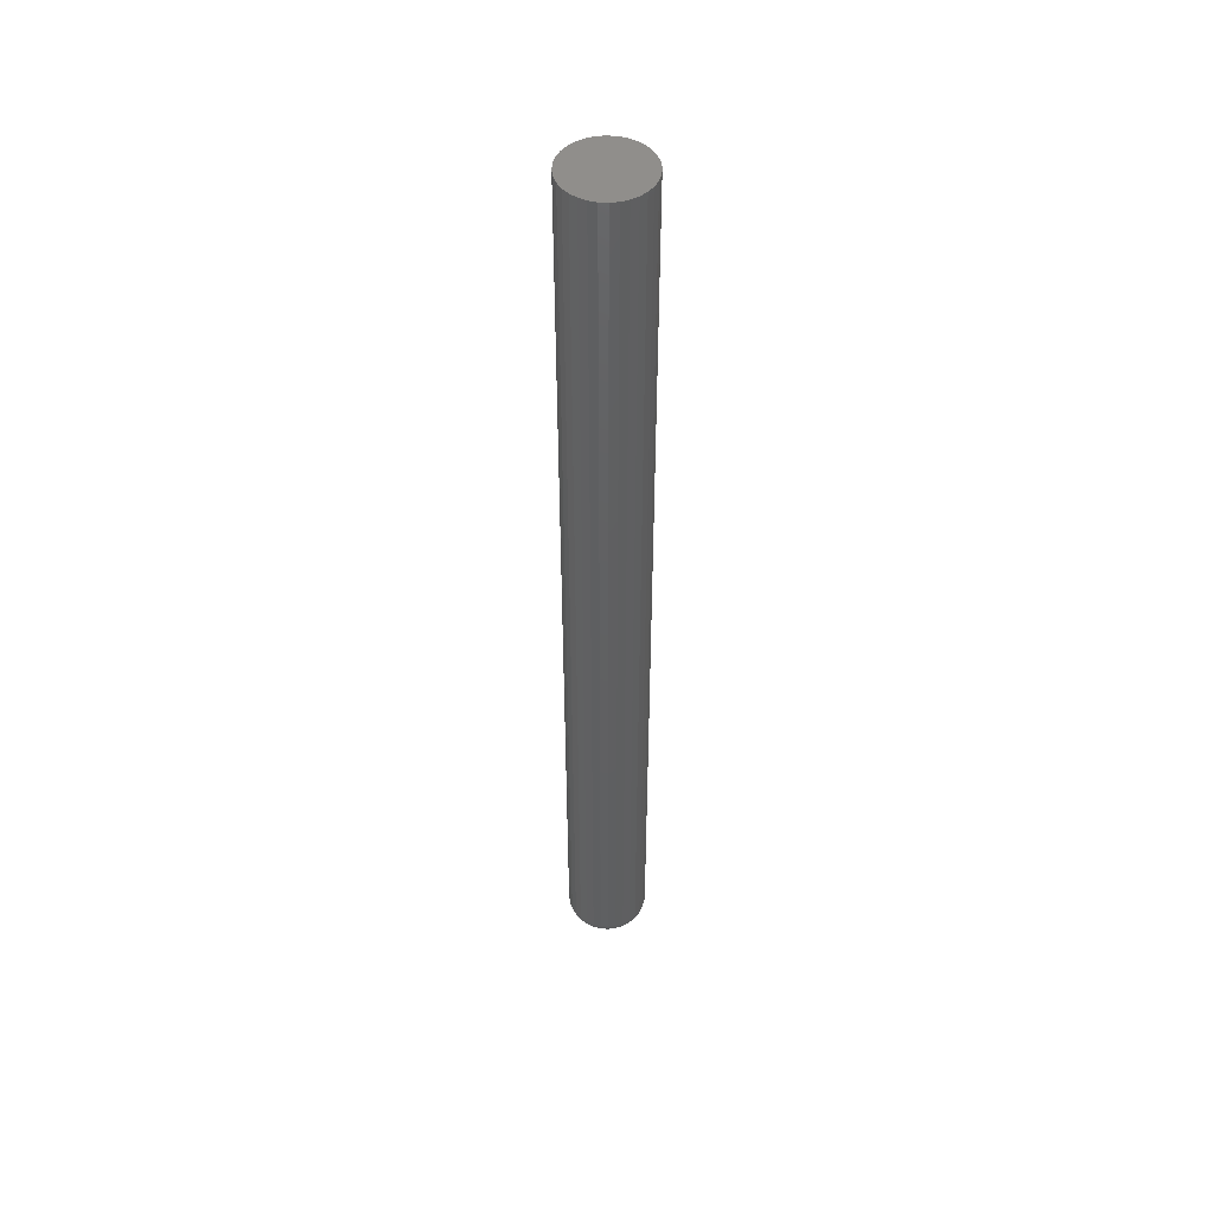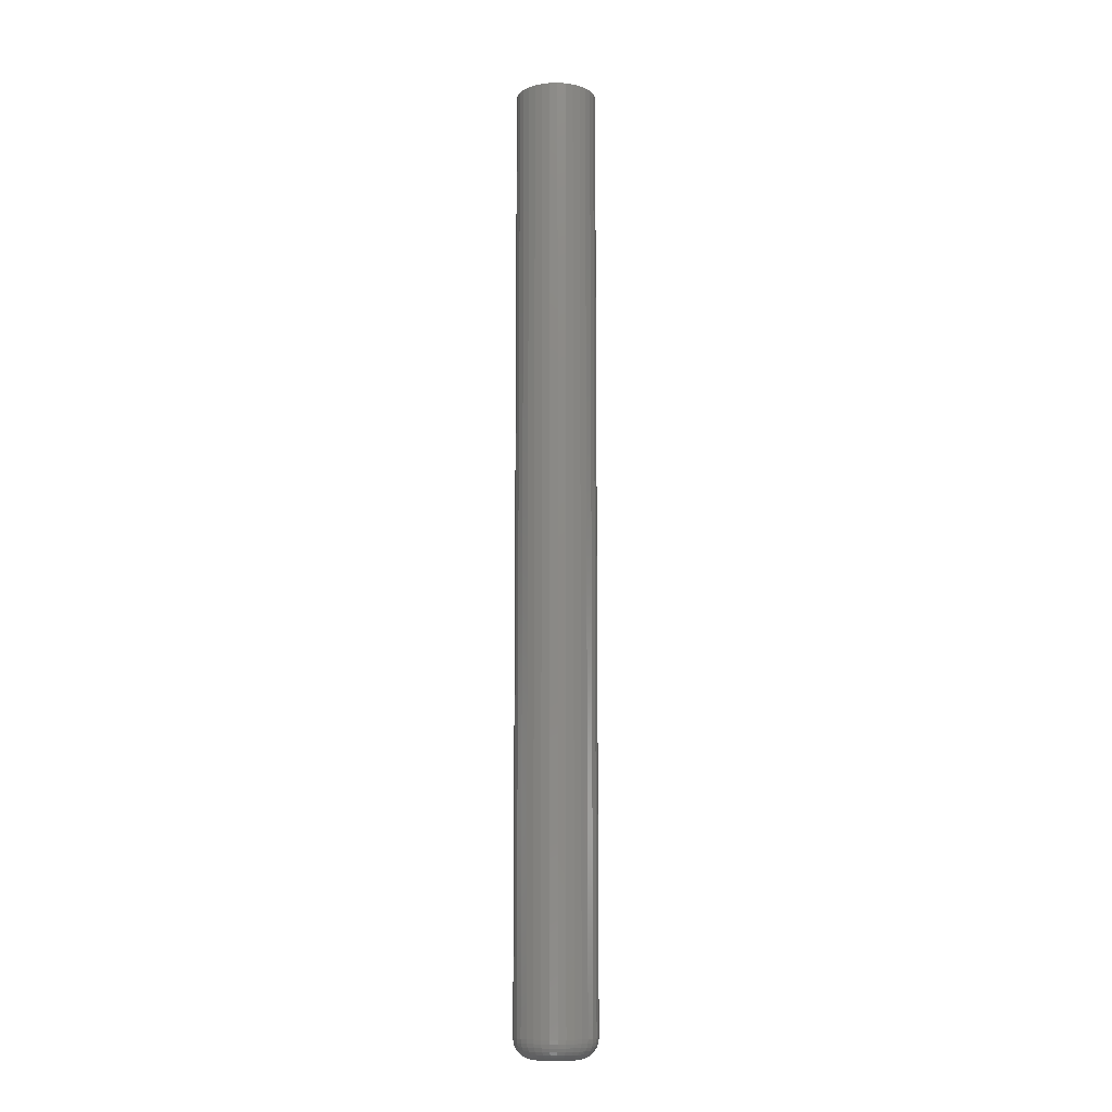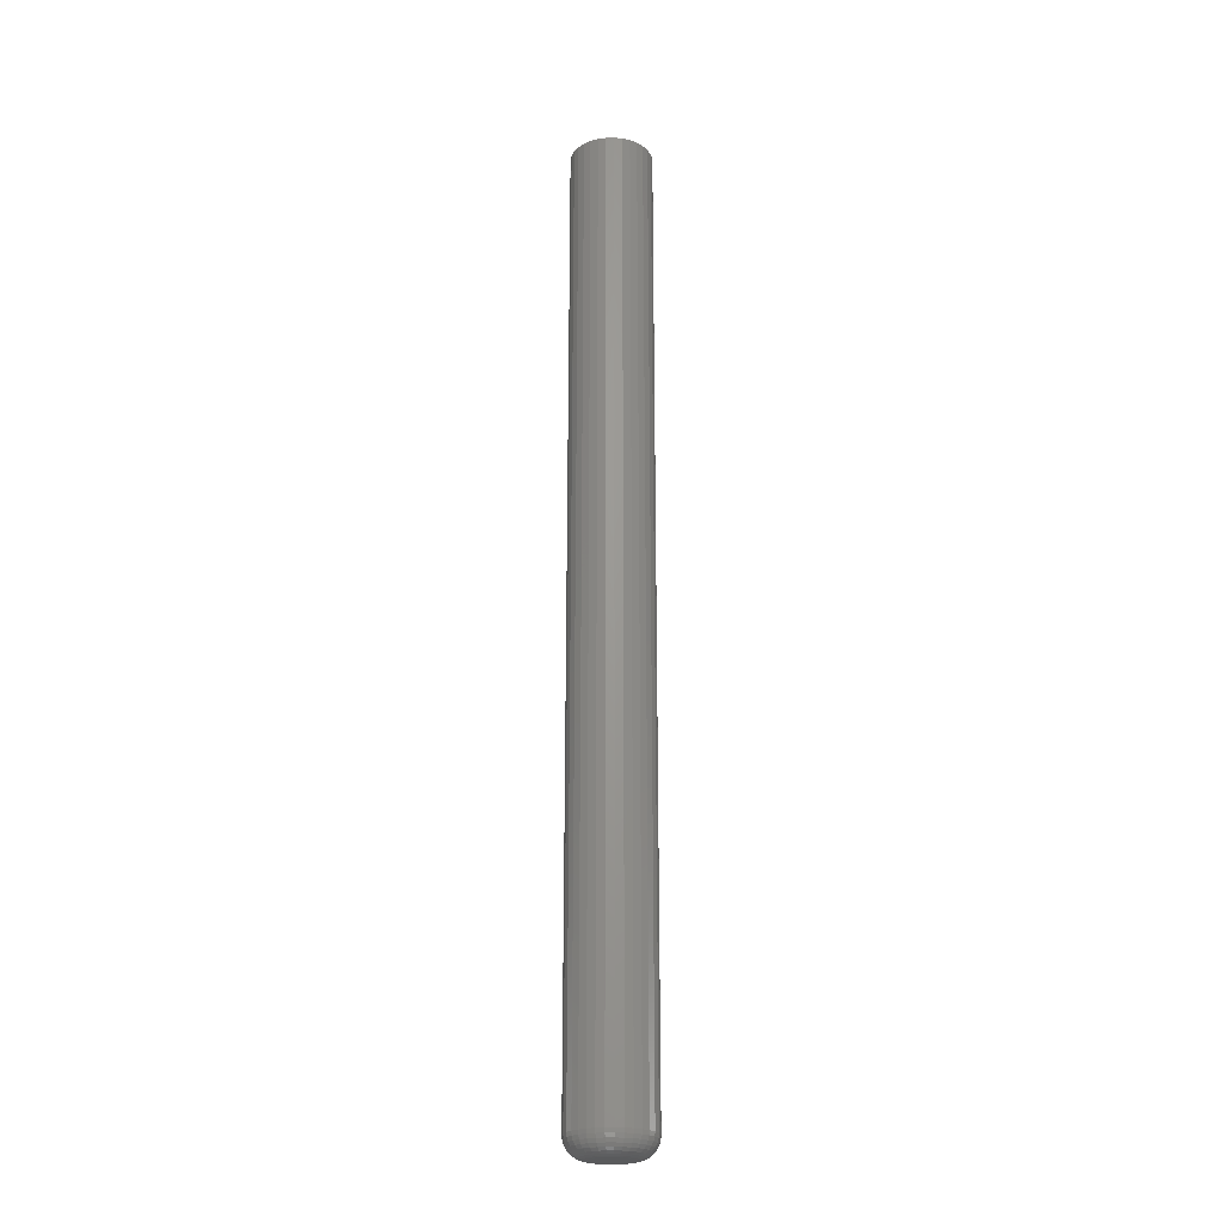
<metadata>
{"format":"stl","ext":"stl","renderer":"f3d","projection":"perspective","resolution":1024,"background":"white","views":[{"elev":48.3,"azim":155.6,"up":"+Z"},{"elev":-11.1,"azim":-137.3,"up":"+Z"},{"elev":-22.9,"azim":18.8,"up":"+Z"}]}
</metadata>
<code>
# stl→obj: 320 verts, 636 faces
v -0.01261 0.008864 0
v -0.01062 0.01128 0
v 0.01194 0.01128 0
v 0.01392 0.008864 0
v -0.01408 0.006105 0
v 0.0154 0.006105 0
v 0.01392 -0.008864 0
v -0.01261 -0.008864 0
v 0.0154 -0.006105 0
v -0.01062 -0.01128 0
v 0.01194 -0.01128 0
v -0.008206 -0.01327 0
v 0.009521 -0.01327 0
v -0.005447 -0.01474 0
v -0.002455 -0.01565 0
v 0.006763 -0.01474 0
v 0.0006579 -0.01595 0
v 0.00377 -0.01565 0
v 0.009521 0.01327 0
v -0.008206 0.01327 0
v -0.005447 0.01474 0
v -0.002455 0.01565 0
v 0.0006579 0.01595 0
v 0.00377 0.01565 0
v 0.006763 0.01474 0
v -0.01408 -0.006105 0
v -0.01499 -0.003112 0
v 0.01631 -0.003112 0
v -0.0153 -1.374e-17 0
v 0.01661 -5.434e-18 0
v -0.01499 0.003112 0
v 0.01631 0.003112 0
v 0.03224 -3.578e-17 0.01562
v 0.03224 0 0.75
v 0.03163 -0.006161 0.01562
v 0.03163 -0.006161 0.75
v 0.02983 -0.01208 0.01562
v 0.02983 -0.01208 0.75
v 0.02691 -0.01754 0.01562
v 0.02691 -0.01754 0.75
v 0.02299 -0.02233 0.01562
v 0.02299 -0.02233 0.75
v 0.0182 -0.02626 0.01562
v 0.0182 -0.02626 0.75
v 0.01274 -0.02918 0.01562
v 0.01274 -0.02918 0.75
v 0.006819 -0.03097 0.01562
v 0.006819 -0.03097 0.75
v 0.0006579 -0.03158 0.01562
v 0.0006579 -0.03158 0.75
v -0.005503 -0.03097 0.01562
v -0.005503 -0.03097 0.75
v -0.01143 -0.02918 0.01562
v -0.01143 -0.02918 0.75
v -0.01689 -0.02626 0.01562
v -0.01689 -0.02626 0.75
v -0.02167 -0.02233 0.01562
v -0.02167 -0.02233 0.75
v -0.0256 -0.01754 0.01562
v -0.0256 -0.01754 0.75
v -0.02852 -0.01208 0.01562
v -0.02852 -0.01208 0.75
v -0.03031 -0.006161 0.01562
v -0.03031 -0.006161 0.75
v -0.03092 3.867e-18 0.01562
v -0.03092 3.867e-18 0.75
v -0.03031 0.006161 0.01562
v -0.03031 0.006161 0.75
v -0.02852 0.01208 0.01562
v -0.02852 0.01208 0.75
v -0.0256 0.01754 0.01562
v -0.0256 0.01754 0.75
v -0.02167 0.02233 0.01562
v -0.02167 0.02233 0.75
v -0.01689 0.02626 0.01562
v -0.01689 0.02626 0.75
v -0.01143 0.02918 0.01562
v -0.01143 0.02918 0.75
v -0.005503 0.03097 0.01562
v -0.005503 0.03097 0.75
v 0.0006579 0.03158 0.01562
v 0.0006579 0.03158 0.75
v 0.006819 0.03097 0.01562
v 0.006819 0.03097 0.75
v 0.01274 0.02918 0.01562
v 0.01274 0.02918 0.75
v 0.0182 0.02626 0.01562
v 0.0182 0.02626 0.75
v 0.02299 0.02233 0.01562
v 0.02299 0.02233 0.75
v 0.02691 0.01754 0.01562
v 0.02691 0.01754 0.75
v 0.02983 0.01208 0.01562
v 0.02983 0.01208 0.75
v 0.03163 0.006161 0.01562
v 0.03163 0.006161 0.75
v -0.03062 -2.949e-17 0.01258
v -0.03002 0.006102 0.01258
v -0.02973 -2.949e-17 0.009646
v -0.02915 0.005929 0.009646
v -0.02829 -2.776e-17 0.006944
v -0.02773 0.005647 0.006944
v -0.02634 -2.429e-17 0.004576
v -0.02583 0.005268 0.004576
v -0.02398 -2.255e-17 0.002633
v -0.0235 0.004806 0.002633
v -0.02128 -1.908e-17 0.001189
v -0.02085 0.004279 0.001189
v -0.01834 -1.735e-17 0.0003002
v -0.01798 0.003707 0.0003002
v 0.03134 0.006102 0.01258
v 0.03194 -1.041e-17 0.01258
v 0.03046 0.005929 0.009646
v 0.03105 -1.041e-17 0.009646
v 0.02905 0.005647 0.006944
v 0.0296 -8.674e-18 0.006944
v 0.02714 0.005268 0.004576
v 0.02766 -1.041e-17 0.004576
v 0.02482 0.004806 0.002633
v 0.02529 -8.674e-18 0.002633
v 0.02217 0.004279 0.001189
v 0.02259 -6.939e-18 0.001189
v 0.0193 0.003707 0.0003002
v 0.01966 -8.674e-18 0.0003002
v 0.02956 0.01197 0.01258
v 0.02873 0.01163 0.009646
v 0.0274 0.01108 0.006944
v 0.0256 0.01033 0.004576
v 0.02342 0.009427 0.002633
v 0.02092 0.008394 0.001189
v 0.01821 0.007272 0.0003002
v 0.02667 0.01738 0.01258
v 0.02593 0.01688 0.009646
v 0.02473 0.01608 0.006944
v 0.02311 0.015 0.004576
v 0.02114 0.01369 0.002633
v 0.01889 0.01219 0.001189
v 0.01646 0.01056 0.0003002
v 0.02278 0.02212 0.01258
v 0.02215 0.02149 0.009646
v 0.02113 0.02047 0.006944
v 0.01975 0.01909 0.004576
v 0.01808 0.01742 0.002633
v 0.01617 0.01551 0.001189
v 0.01409 0.01344 0.0003002
v 0.01804 0.02601 0.01258
v 0.01754 0.02527 0.009646
v 0.01674 0.02407 0.006944
v 0.01566 0.02245 0.004576
v 0.01434 0.02048 0.002633
v 0.01284 0.01824 0.001189
v 0.01121 0.0158 0.0003002
v 0.01263 0.0289 0.01258
v 0.01229 0.02808 0.009646
v 0.01173 0.02674 0.006944
v 0.01099 0.02495 0.004576
v 0.01009 0.02276 0.002633
v 0.009051 0.02026 0.001189
v 0.00793 0.01756 0.0003002
v 0.00676 0.03068 0.01258
v 0.006587 0.02981 0.009646
v 0.006305 0.02839 0.006944
v 0.005926 0.02648 0.004576
v 0.005464 0.02416 0.002633
v 0.004937 0.02151 0.001189
v 0.004365 0.01864 0.0003002
v 0.0006579 0.03128 0.01258
v 0.0006579 0.03039 0.009646
v 0.0006579 0.02895 0.006944
v 0.0006579 0.027 0.004576
v 0.0006579 0.02463 0.002633
v 0.0006579 0.02193 0.001189
v 0.0006579 0.019 0.0003002
v -0.005444 0.03068 0.01258
v -0.005271 0.02981 0.009646
v -0.004989 0.02839 0.006944
v -0.00461 0.02648 0.004576
v -0.004148 0.02416 0.002633
v -0.003621 0.02151 0.001189
v -0.003049 0.01864 0.0003002
v -0.01131 0.0289 0.01258
v -0.01097 0.02808 0.009646
v -0.01042 0.02674 0.006944
v -0.009676 0.02495 0.004576
v -0.008769 0.02276 0.002633
v -0.007736 0.02026 0.001189
v -0.006614 0.01756 0.0003002
v -0.01672 0.02601 0.01258
v -0.01623 0.02527 0.009646
v -0.01542 0.02407 0.006944
v -0.01434 0.02245 0.004576
v -0.01303 0.02048 0.002633
v -0.01153 0.01824 0.001189
v -0.009899 0.0158 0.0003002
v -0.02146 0.02212 0.01258
v -0.02083 0.02149 0.009646
v -0.01981 0.02047 0.006944
v -0.01844 0.01909 0.004576
v -0.01676 0.01742 0.002633
v -0.01485 0.01551 0.001189
v -0.01278 0.01344 0.0003002
v -0.02535 0.01738 0.01258
v -0.02461 0.01688 0.009646
v -0.02341 0.01608 0.006944
v -0.02179 0.015 0.004576
v -0.01983 0.01369 0.002633
v -0.01758 0.01219 0.001189
v -0.01514 0.01056 0.0003002
v -0.02824 0.01197 0.01258
v -0.02742 0.01163 0.009646
v -0.02608 0.01108 0.006944
v -0.02429 0.01033 0.004576
v -0.0221 0.009427 0.002633
v -0.01961 0.008394 0.001189
v -0.0169 0.007272 0.0003002
v 0.03134 -0.006102 0.01258
v 0.03046 -0.005929 0.009646
v 0.02905 -0.005647 0.006944
v 0.02714 -0.005268 0.004576
v 0.02482 -0.004806 0.002633
v 0.02217 -0.004279 0.001189
v 0.0193 -0.003707 0.0003002
v -0.03002 -0.006102 0.01258
v -0.02915 -0.005929 0.009646
v -0.02773 -0.005647 0.006944
v -0.02583 -0.005268 0.004576
v -0.0235 -0.004806 0.002633
v -0.02085 -0.004279 0.001189
v -0.01798 -0.003707 0.0003002
v -0.02824 -0.01197 0.01258
v -0.02742 -0.01163 0.009646
v -0.02608 -0.01108 0.006944
v -0.02429 -0.01033 0.004576
v -0.0221 -0.009427 0.002633
v -0.01961 -0.008394 0.001189
v -0.0169 -0.007272 0.0003002
v -0.02535 -0.01738 0.01258
v -0.02461 -0.01688 0.009646
v -0.02341 -0.01608 0.006944
v -0.02179 -0.015 0.004576
v -0.01983 -0.01369 0.002633
v -0.01758 -0.01219 0.001189
v -0.01514 -0.01056 0.0003002
v -0.02146 -0.02212 0.01258
v -0.02083 -0.02149 0.009646
v -0.01981 -0.02047 0.006944
v -0.01844 -0.01909 0.004576
v -0.01676 -0.01742 0.002633
v -0.01485 -0.01551 0.001189
v -0.01278 -0.01344 0.0003002
v -0.01672 -0.02601 0.01258
v -0.01623 -0.02527 0.009646
v -0.01542 -0.02407 0.006944
v -0.01434 -0.02245 0.004576
v -0.01303 -0.02048 0.002633
v -0.01153 -0.01824 0.001189
v -0.009899 -0.0158 0.0003002
v -0.01131 -0.0289 0.01258
v -0.01097 -0.02808 0.009646
v -0.01042 -0.02674 0.006944
v -0.009676 -0.02495 0.004576
v -0.008769 -0.02276 0.002633
v -0.007736 -0.02026 0.001189
v -0.006614 -0.01756 0.0003002
v -0.005444 -0.03068 0.01258
v -0.005271 -0.02981 0.009646
v -0.004989 -0.02839 0.006944
v -0.00461 -0.02648 0.004576
v -0.004148 -0.02416 0.002633
v -0.003621 -0.02151 0.001189
v -0.003049 -0.01864 0.0003002
v 0.0006579 -0.03128 0.01258
v 0.0006579 -0.03039 0.009646
v 0.0006579 -0.02895 0.006944
v 0.0006579 -0.027 0.004576
v 0.0006579 -0.02463 0.002633
v 0.0006579 -0.02193 0.001189
v 0.0006579 -0.019 0.0003002
v 0.00676 -0.03068 0.01258
v 0.006587 -0.02981 0.009646
v 0.006305 -0.02839 0.006944
v 0.005926 -0.02648 0.004576
v 0.005464 -0.02416 0.002633
v 0.004937 -0.02151 0.001189
v 0.004365 -0.01864 0.0003002
v 0.01263 -0.0289 0.01258
v 0.01229 -0.02808 0.009646
v 0.01173 -0.02674 0.006944
v 0.01099 -0.02495 0.004576
v 0.01009 -0.02276 0.002633
v 0.009051 -0.02026 0.001189
v 0.00793 -0.01756 0.0003002
v 0.01804 -0.02601 0.01258
v 0.01754 -0.02527 0.009646
v 0.01674 -0.02407 0.006944
v 0.01566 -0.02245 0.004576
v 0.01434 -0.02048 0.002633
v 0.01284 -0.01824 0.001189
v 0.01121 -0.0158 0.0003002
v 0.02278 -0.02212 0.01258
v 0.02215 -0.02149 0.009646
v 0.02113 -0.02047 0.006944
v 0.01975 -0.01909 0.004576
v 0.01808 -0.01742 0.002633
v 0.01617 -0.01551 0.001189
v 0.01409 -0.01344 0.0003002
v 0.02667 -0.01738 0.01258
v 0.02593 -0.01688 0.009646
v 0.02473 -0.01608 0.006944
v 0.02311 -0.015 0.004576
v 0.02114 -0.01369 0.002633
v 0.01889 -0.01219 0.001189
v 0.01646 -0.01056 0.0003002
v 0.02956 -0.01197 0.01258
v 0.02873 -0.01163 0.009646
v 0.0274 -0.01108 0.006944
v 0.0256 -0.01033 0.004576
v 0.02342 -0.009427 0.002633
v 0.02092 -0.008394 0.001189
v 0.01821 -0.007272 0.0003002
f 1 2 3
f 4 1 3
f 5 1 4
f 6 5 4
f 7 8 9
f 10 8 7
f 11 10 7
f 12 10 11
f 13 12 11
f 13 14 12
f 15 14 13
f 16 15 13
f 16 17 15
f 18 17 16
f 19 3 2
f 19 2 20
f 19 20 21
f 19 21 22
f 19 22 23
f 19 23 24
f 19 24 25
f 8 26 9
f 9 26 27
f 9 27 28
f 28 27 29
f 28 29 30
f 30 29 31
f 30 31 32
f 32 31 5
f 32 5 6
f 33 34 35
f 35 34 36
f 35 36 37
f 37 36 38
f 37 38 39
f 39 38 40
f 39 40 41
f 41 40 42
f 41 42 43
f 43 42 44
f 43 44 45
f 45 44 46
f 45 46 47
f 47 46 48
f 47 48 49
f 49 48 50
f 49 50 51
f 51 50 52
f 51 52 53
f 53 52 54
f 53 54 55
f 55 54 56
f 55 56 57
f 57 56 58
f 57 58 59
f 59 58 60
f 59 60 61
f 61 60 62
f 61 62 63
f 63 62 64
f 63 64 65
f 65 64 66
f 65 66 67
f 67 66 68
f 67 68 69
f 69 68 70
f 69 70 71
f 71 70 72
f 71 72 73
f 73 72 74
f 73 74 75
f 75 74 76
f 75 76 77
f 77 76 78
f 77 78 79
f 79 78 80
f 79 80 81
f 81 80 82
f 81 82 83
f 83 82 84
f 83 84 85
f 85 84 86
f 85 86 87
f 87 86 88
f 87 88 89
f 89 88 90
f 89 90 91
f 91 90 92
f 91 92 93
f 93 92 94
f 93 94 95
f 95 94 96
f 95 96 33
f 33 96 34
f 65 67 97
f 97 67 98
f 97 98 99
f 99 98 100
f 99 100 101
f 101 100 102
f 101 102 103
f 103 102 104
f 103 104 105
f 105 104 106
f 105 106 107
f 107 106 108
f 107 108 109
f 109 108 110
f 109 110 29
f 29 110 31
f 95 33 111
f 111 33 112
f 111 112 113
f 113 112 114
f 113 114 115
f 115 114 116
f 115 116 117
f 117 116 118
f 117 118 119
f 119 118 120
f 119 120 121
f 121 120 122
f 121 122 123
f 123 122 124
f 123 124 32
f 32 124 30
f 93 95 125
f 125 95 111
f 125 111 126
f 126 111 113
f 126 113 127
f 127 113 115
f 127 115 128
f 128 115 117
f 128 117 129
f 129 117 119
f 129 119 130
f 130 119 121
f 130 121 131
f 131 121 123
f 131 123 6
f 6 123 32
f 91 93 132
f 132 93 125
f 132 125 133
f 133 125 126
f 133 126 134
f 134 126 127
f 134 127 135
f 135 127 128
f 135 128 136
f 136 128 129
f 136 129 137
f 137 129 130
f 137 130 138
f 138 130 131
f 138 131 4
f 4 131 6
f 89 91 139
f 139 91 132
f 139 132 140
f 140 132 133
f 140 133 141
f 141 133 134
f 141 134 142
f 142 134 135
f 142 135 143
f 143 135 136
f 143 136 144
f 144 136 137
f 144 137 145
f 145 137 138
f 145 138 3
f 3 138 4
f 87 89 146
f 146 89 139
f 146 139 147
f 147 139 140
f 147 140 148
f 148 140 141
f 148 141 149
f 149 141 142
f 149 142 150
f 150 142 143
f 150 143 151
f 151 143 144
f 151 144 152
f 152 144 145
f 152 145 19
f 19 145 3
f 85 87 153
f 153 87 146
f 153 146 154
f 154 146 147
f 154 147 155
f 155 147 148
f 155 148 156
f 156 148 149
f 156 149 157
f 157 149 150
f 157 150 158
f 158 150 151
f 158 151 159
f 159 151 152
f 159 152 25
f 25 152 19
f 83 85 160
f 160 85 153
f 160 153 161
f 161 153 154
f 161 154 162
f 162 154 155
f 162 155 163
f 163 155 156
f 163 156 164
f 164 156 157
f 164 157 165
f 165 157 158
f 165 158 166
f 166 158 159
f 166 159 24
f 24 159 25
f 81 83 167
f 167 83 160
f 167 160 168
f 168 160 161
f 168 161 169
f 169 161 162
f 169 162 170
f 170 162 163
f 170 163 171
f 171 163 164
f 171 164 172
f 172 164 165
f 172 165 173
f 173 165 166
f 173 166 23
f 23 166 24
f 79 81 174
f 174 81 167
f 174 167 175
f 175 167 168
f 175 168 176
f 176 168 169
f 176 169 177
f 177 169 170
f 177 170 178
f 178 170 171
f 178 171 179
f 179 171 172
f 179 172 180
f 180 172 173
f 180 173 22
f 22 173 23
f 77 79 181
f 181 79 174
f 181 174 182
f 182 174 175
f 182 175 183
f 183 175 176
f 183 176 184
f 184 176 177
f 184 177 185
f 185 177 178
f 185 178 186
f 186 178 179
f 186 179 187
f 187 179 180
f 187 180 21
f 21 180 22
f 75 77 188
f 188 77 181
f 188 181 189
f 189 181 182
f 189 182 190
f 190 182 183
f 190 183 191
f 191 183 184
f 191 184 192
f 192 184 185
f 192 185 193
f 193 185 186
f 193 186 194
f 194 186 187
f 194 187 20
f 20 187 21
f 73 75 195
f 195 75 188
f 195 188 196
f 196 188 189
f 196 189 197
f 197 189 190
f 197 190 198
f 198 190 191
f 198 191 199
f 199 191 192
f 199 192 200
f 200 192 193
f 200 193 201
f 201 193 194
f 201 194 2
f 2 194 20
f 71 73 202
f 202 73 195
f 202 195 203
f 203 195 196
f 203 196 204
f 204 196 197
f 204 197 205
f 205 197 198
f 205 198 206
f 206 198 199
f 206 199 207
f 207 199 200
f 207 200 208
f 208 200 201
f 208 201 1
f 1 201 2
f 69 71 209
f 209 71 202
f 209 202 210
f 210 202 203
f 210 203 211
f 211 203 204
f 211 204 212
f 212 204 205
f 212 205 213
f 213 205 206
f 213 206 214
f 214 206 207
f 214 207 215
f 215 207 208
f 215 208 5
f 5 208 1
f 67 69 98
f 98 69 209
f 98 209 100
f 100 209 210
f 100 210 102
f 102 210 211
f 102 211 104
f 104 211 212
f 104 212 106
f 106 212 213
f 106 213 108
f 108 213 214
f 108 214 110
f 110 214 215
f 110 215 31
f 31 215 5
f 33 35 112
f 112 35 216
f 112 216 114
f 114 216 217
f 114 217 116
f 116 217 218
f 116 218 118
f 118 218 219
f 118 219 120
f 120 219 220
f 120 220 122
f 122 220 221
f 122 221 124
f 124 221 222
f 124 222 30
f 30 222 28
f 63 65 223
f 223 65 97
f 223 97 224
f 224 97 99
f 224 99 225
f 225 99 101
f 225 101 226
f 226 101 103
f 226 103 227
f 227 103 105
f 227 105 228
f 228 105 107
f 228 107 229
f 229 107 109
f 229 109 27
f 27 109 29
f 61 63 230
f 230 63 223
f 230 223 231
f 231 223 224
f 231 224 232
f 232 224 225
f 232 225 233
f 233 225 226
f 233 226 234
f 234 226 227
f 234 227 235
f 235 227 228
f 235 228 236
f 236 228 229
f 236 229 26
f 26 229 27
f 59 61 237
f 237 61 230
f 237 230 238
f 238 230 231
f 238 231 239
f 239 231 232
f 239 232 240
f 240 232 233
f 240 233 241
f 241 233 234
f 241 234 242
f 242 234 235
f 242 235 243
f 243 235 236
f 243 236 8
f 8 236 26
f 57 59 244
f 244 59 237
f 244 237 245
f 245 237 238
f 245 238 246
f 246 238 239
f 246 239 247
f 247 239 240
f 247 240 248
f 248 240 241
f 248 241 249
f 249 241 242
f 249 242 250
f 250 242 243
f 250 243 10
f 10 243 8
f 55 57 251
f 251 57 244
f 251 244 252
f 252 244 245
f 252 245 253
f 253 245 246
f 253 246 254
f 254 246 247
f 254 247 255
f 255 247 248
f 255 248 256
f 256 248 249
f 256 249 257
f 257 249 250
f 257 250 12
f 12 250 10
f 53 55 258
f 258 55 251
f 258 251 259
f 259 251 252
f 259 252 260
f 260 252 253
f 260 253 261
f 261 253 254
f 261 254 262
f 262 254 255
f 262 255 263
f 263 255 256
f 263 256 264
f 264 256 257
f 264 257 14
f 14 257 12
f 51 53 265
f 265 53 258
f 265 258 266
f 266 258 259
f 266 259 267
f 267 259 260
f 267 260 268
f 268 260 261
f 268 261 269
f 269 261 262
f 269 262 270
f 270 262 263
f 270 263 271
f 271 263 264
f 271 264 15
f 15 264 14
f 49 51 272
f 272 51 265
f 272 265 273
f 273 265 266
f 273 266 274
f 274 266 267
f 274 267 275
f 275 267 268
f 275 268 276
f 276 268 269
f 276 269 277
f 277 269 270
f 277 270 278
f 278 270 271
f 278 271 17
f 17 271 15
f 47 49 279
f 279 49 272
f 279 272 280
f 280 272 273
f 280 273 281
f 281 273 274
f 281 274 282
f 282 274 275
f 282 275 283
f 283 275 276
f 283 276 284
f 284 276 277
f 284 277 285
f 285 277 278
f 285 278 18
f 18 278 17
f 45 47 286
f 286 47 279
f 286 279 287
f 287 279 280
f 287 280 288
f 288 280 281
f 288 281 289
f 289 281 282
f 289 282 290
f 290 282 283
f 290 283 291
f 291 283 284
f 291 284 292
f 292 284 285
f 292 285 16
f 16 285 18
f 43 45 293
f 293 45 286
f 293 286 294
f 294 286 287
f 294 287 295
f 295 287 288
f 295 288 296
f 296 288 289
f 296 289 297
f 297 289 290
f 297 290 298
f 298 290 291
f 298 291 299
f 299 291 292
f 299 292 13
f 13 292 16
f 41 43 300
f 300 43 293
f 300 293 301
f 301 293 294
f 301 294 302
f 302 294 295
f 302 295 303
f 303 295 296
f 303 296 304
f 304 296 297
f 304 297 305
f 305 297 298
f 305 298 306
f 306 298 299
f 306 299 11
f 11 299 13
f 39 41 307
f 307 41 300
f 307 300 308
f 308 300 301
f 308 301 309
f 309 301 302
f 309 302 310
f 310 302 303
f 310 303 311
f 311 303 304
f 311 304 312
f 312 304 305
f 312 305 313
f 313 305 306
f 313 306 7
f 7 306 11
f 37 39 314
f 314 39 307
f 314 307 315
f 315 307 308
f 315 308 316
f 316 308 309
f 316 309 317
f 317 309 310
f 317 310 318
f 318 310 311
f 318 311 319
f 319 311 312
f 319 312 320
f 320 312 313
f 320 313 9
f 9 313 7
f 35 37 216
f 216 37 314
f 216 314 217
f 217 314 315
f 217 315 218
f 218 315 316
f 218 316 219
f 219 316 317
f 219 317 220
f 220 317 318
f 220 318 221
f 221 318 319
f 221 319 222
f 222 319 320
f 222 320 28
f 28 320 9
f 82 80 78
f 84 82 78
f 84 78 86
f 86 78 76
f 86 76 88
f 88 76 74
f 88 74 90
f 90 74 72
f 90 72 92
f 92 72 70
f 92 70 94
f 94 70 68
f 94 68 96
f 36 62 38
f 38 62 60
f 38 60 40
f 40 60 58
f 40 58 42
f 42 58 56
f 42 56 44
f 44 56 54
f 44 54 46
f 46 54 52
f 46 52 50
f 46 50 48
f 96 68 34
f 34 68 66
f 34 66 36
f 36 66 64
f 36 64 62

</code>
